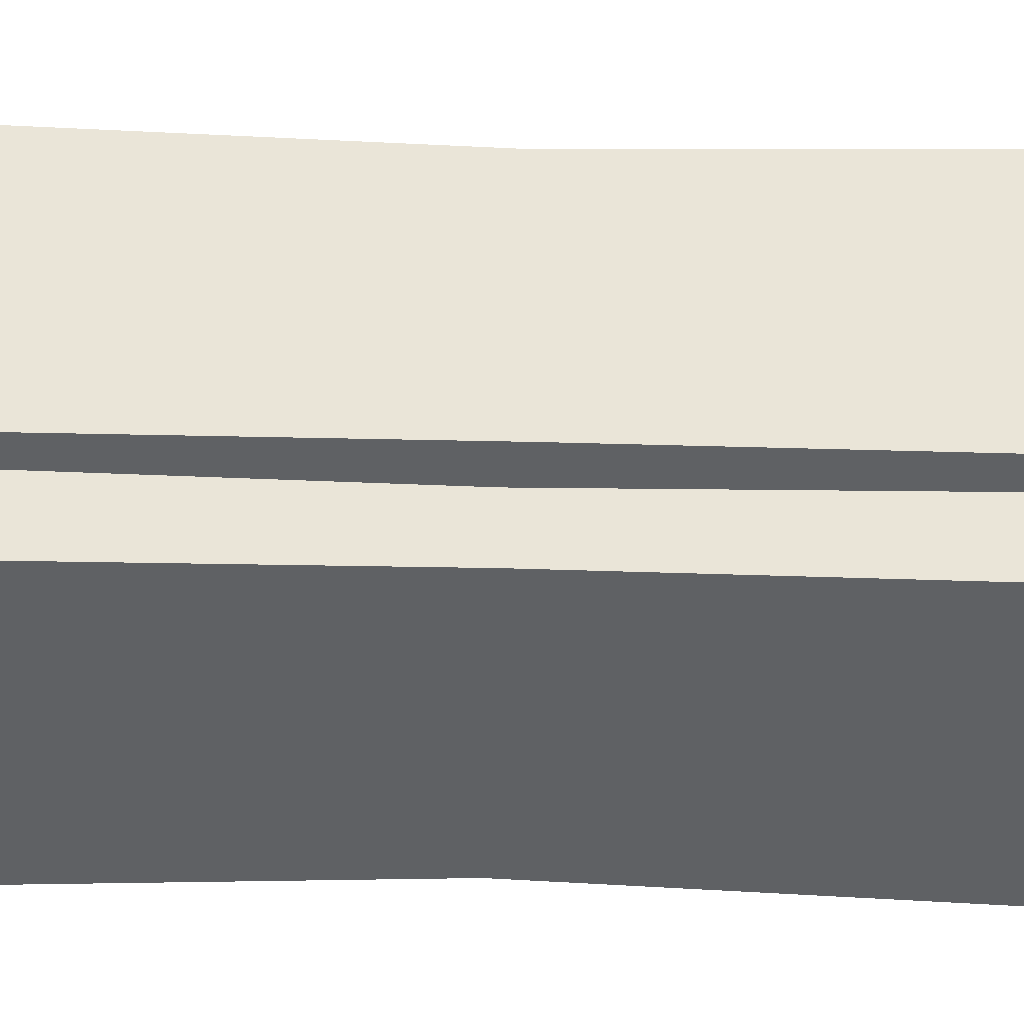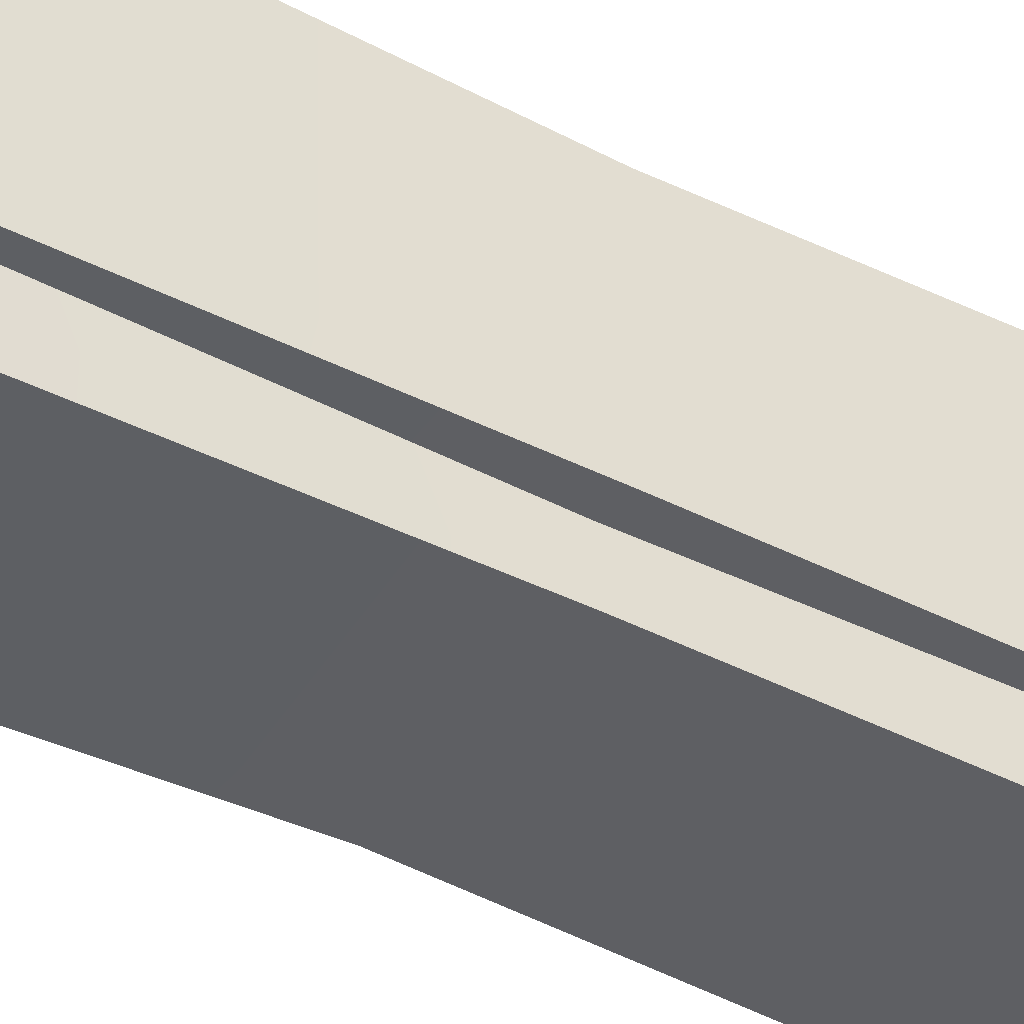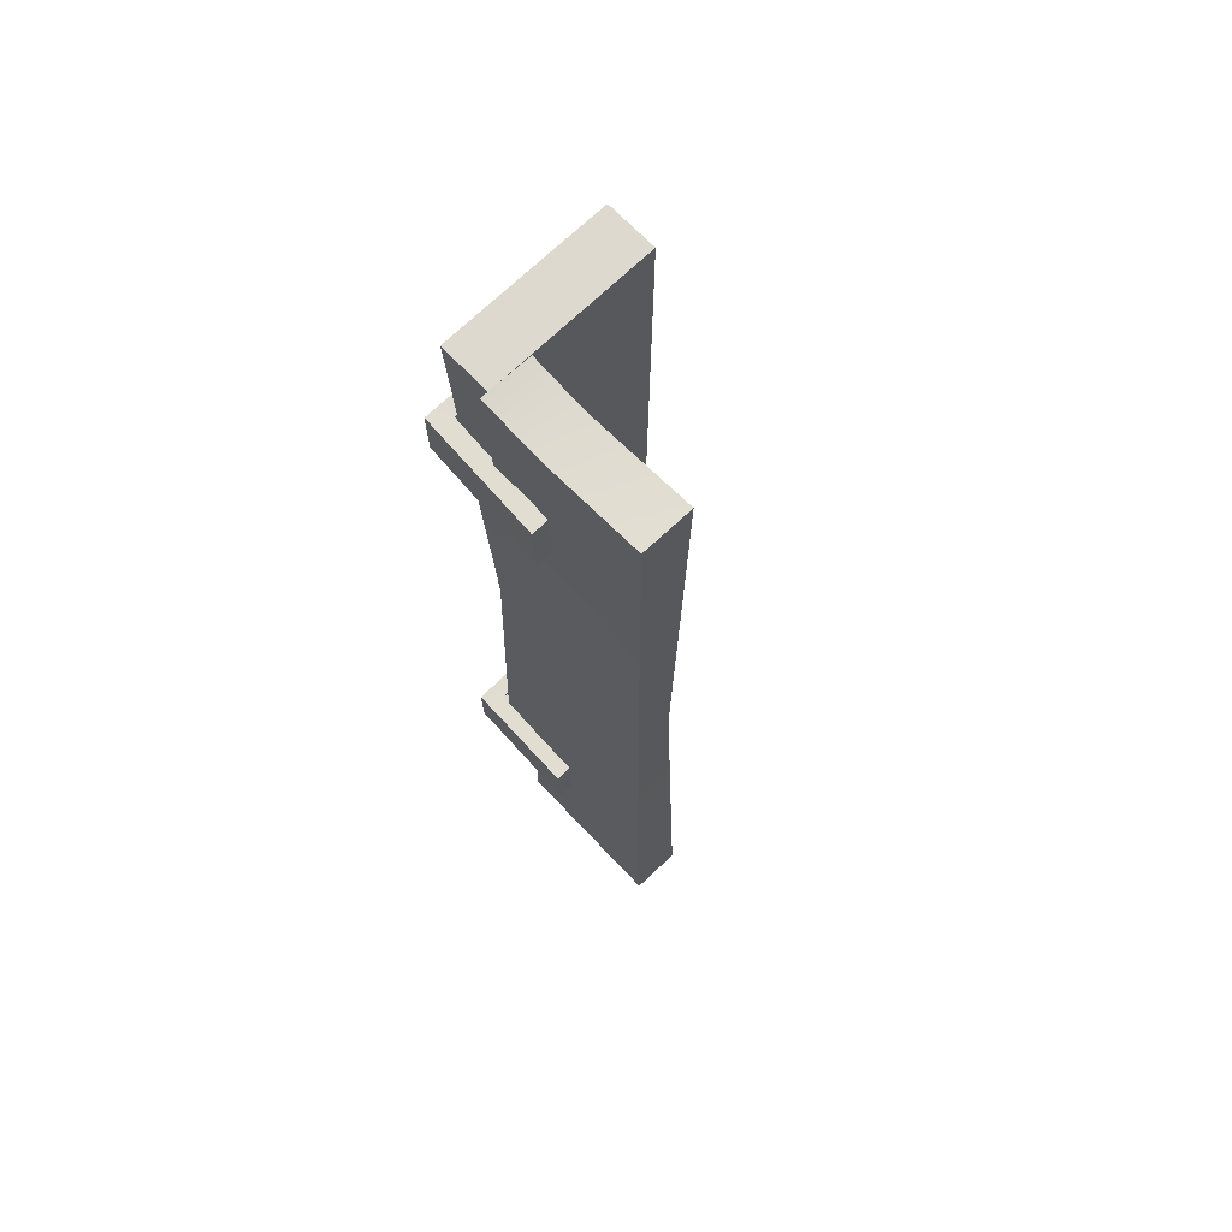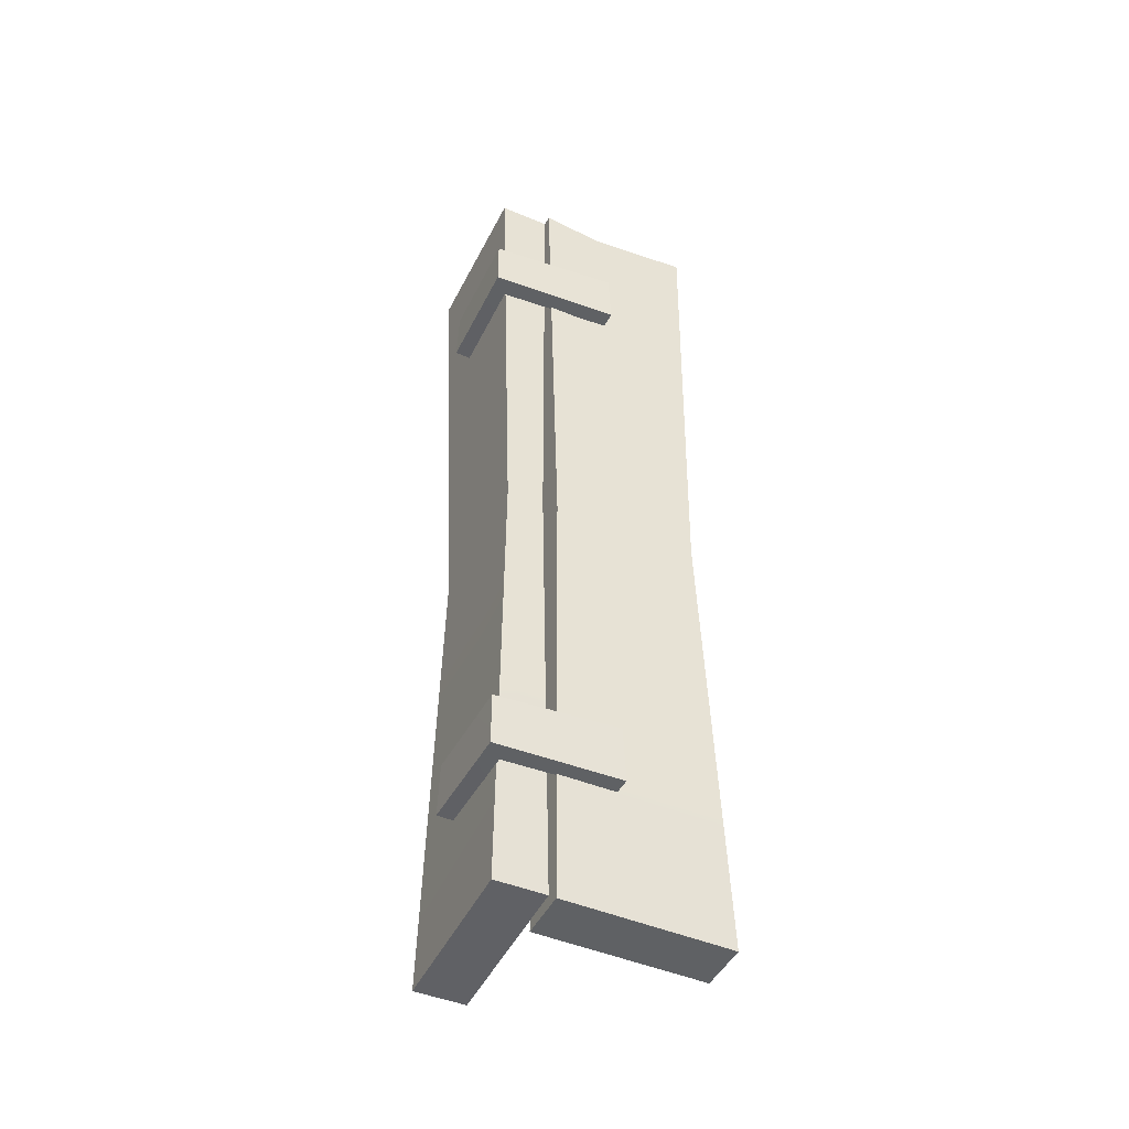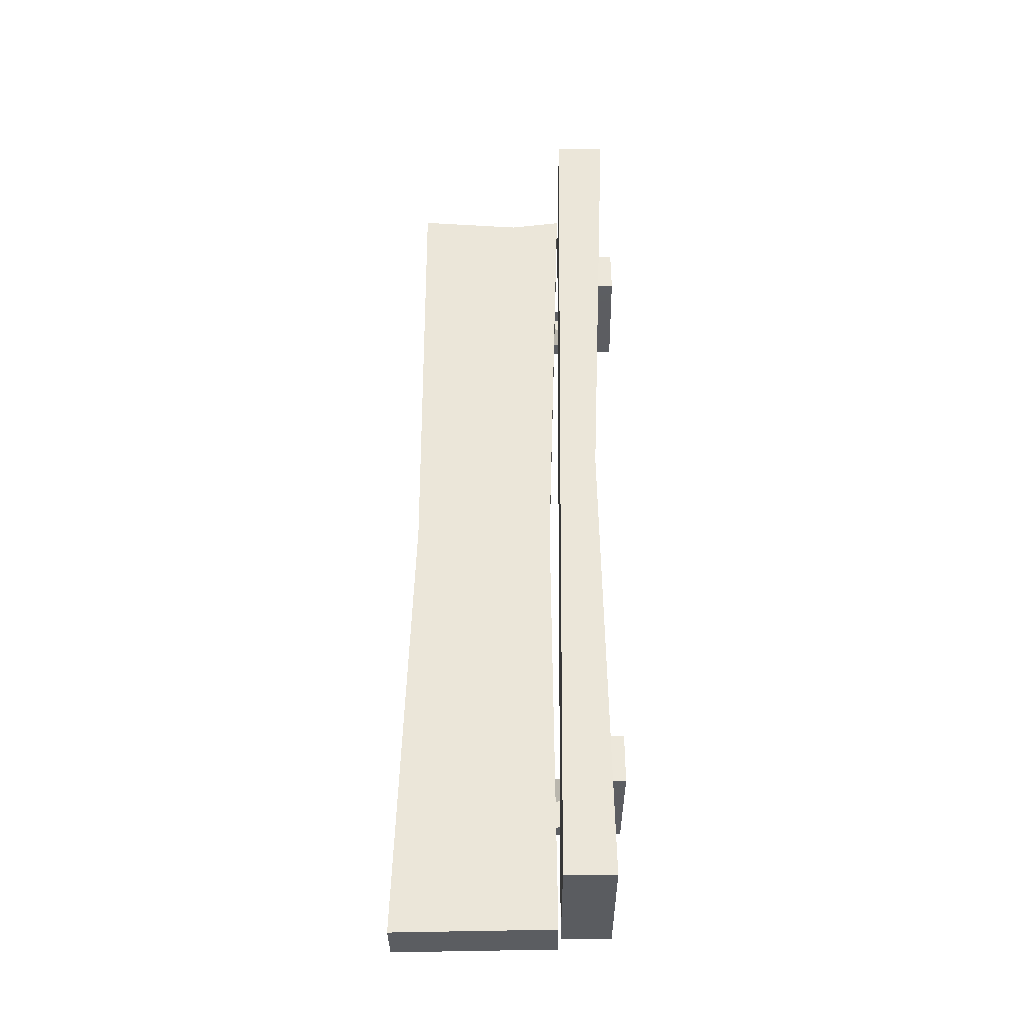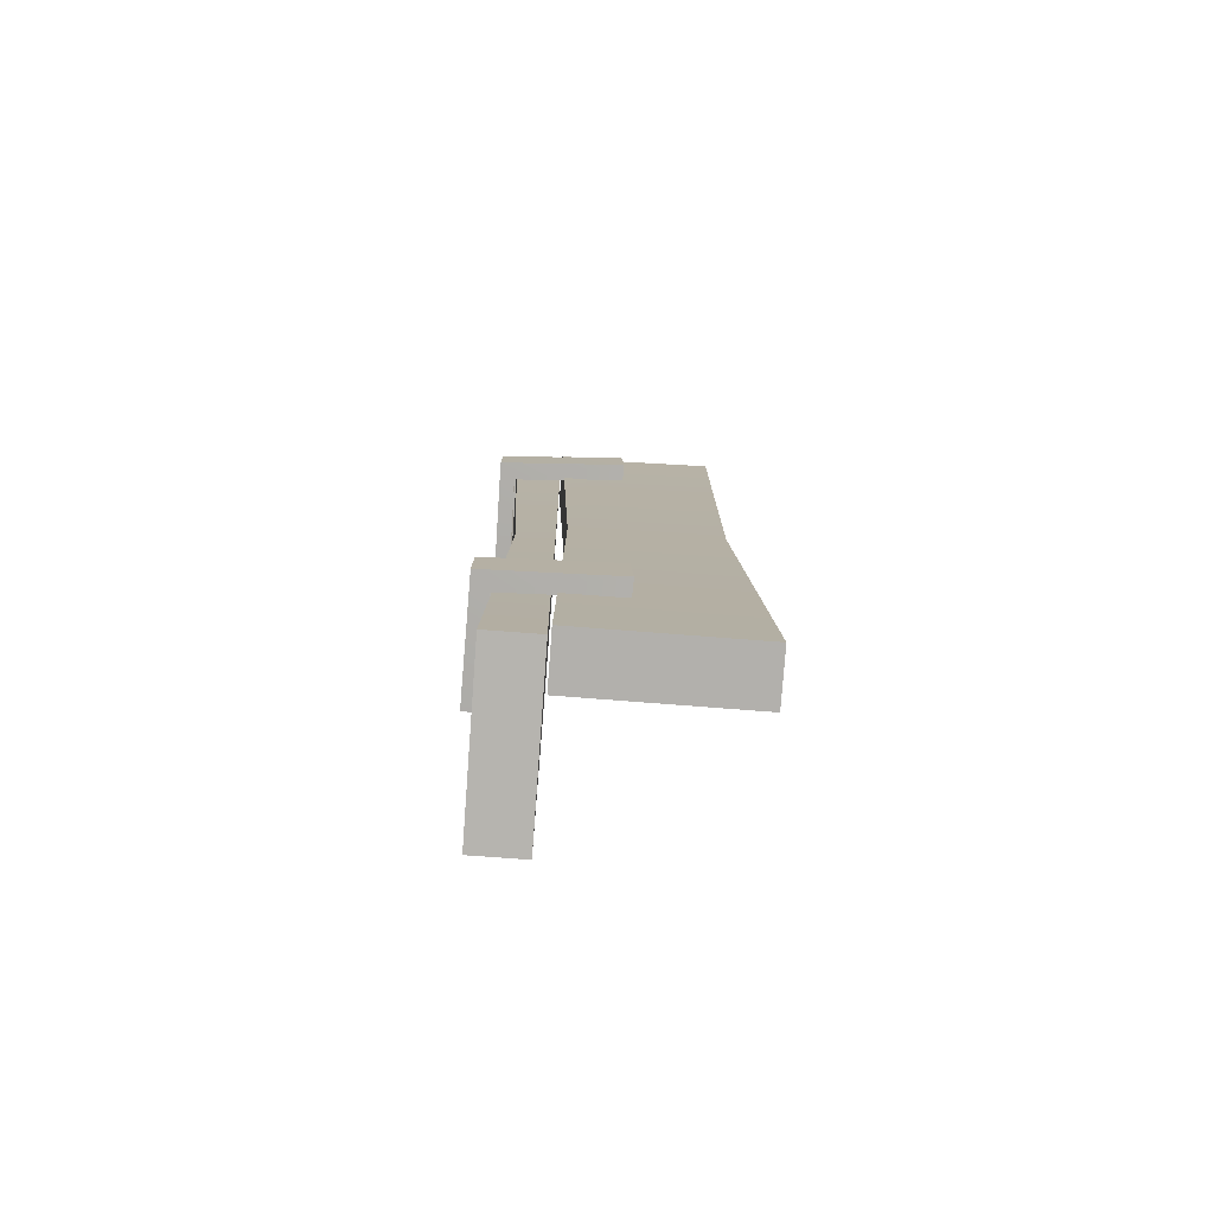
<metadata>
{"format":"obj","ext":"obj","renderer":"f3d","projection":"perspective","resolution":1024,"background":"white","views":[{"elev":-46.1,"azim":-92.4,"up":"+Z"},{"elev":-41.1,"azim":-122.7,"up":"+Z"},{"elev":69.5,"azim":-43.5,"up":"+Y"},{"elev":-45.9,"azim":-115.3,"up":"+Y"},{"elev":-35.5,"azim":90.6,"up":"+Y"},{"elev":-78.7,"azim":-94.2,"up":"+Y"}]}
</metadata>
<code>
g cratepart2
v 0.02695 0.2966 -0.09883
v 0.0225 0.3465 -0.09883
v -0.06719 0.2931 -0.09994
v -0.07459 0.2931 0.01047
v -0.07459 0.3483 0.00807
v -0.06719 0.2931 -0.09994
v -0.07354 -0.3288 0.01279
v -0.07354 -0.2737 0.01039
v -0.07016 -0.2784 -0.09064
v -0.07016 -0.2784 -0.09064
v 0.01728 -0.2754 -0.09182
v 0.02174 -0.3253 -0.09182
v -0.02672 -0.4519 -0.04237
v -0.07515 -0.4519 -0.04237
v -0.02671 -0.4541 0.1149
v -0.07515 -0.4541 0.1149
v -0.07436 0.4431 0.003675
v -0.07481 0.4531 0.103
v -0.06882 -0.002955 0.1005
v -0.06882 -0.004814 -0.03987
v -0.07481 0.451 -0.05437
v -0.07515 -0.4519 -0.04237
v -0.07515 -0.4541 0.1149
v -0.07481 0.451 -0.05437
v -0.02705 0.451 -0.05437
v -0.07436 0.4431 0.003675
v -0.02747 0.4446 -0.001226
v -0.02704 0.4531 0.103
v -0.07481 0.4531 0.103
v -0.07481 0.4531 0.103
v -0.02704 0.4531 0.103
v -0.06882 -0.002955 0.1005
v -0.03304 -0.002955 0.1005
v -0.07515 -0.4541 0.1149
v -0.02671 -0.4541 0.1149
v -0.06882 -0.004814 -0.03987
v -0.02705 0.451 -0.05437
v -0.07481 0.451 -0.05437
v -0.03304 -0.004814 -0.03987
v -0.02672 -0.4519 -0.04237
v -0.07515 -0.4519 -0.04237
v -0.06719 0.3435 -0.09994
v 0.02204 0.3465 -0.1142
v 0.0225 0.3465 -0.09883
v -0.08359 0.3435 -0.1149
v -0.07459 0.3483 0.00807
v -0.0904 0.3483 0.008589
v -0.07459 0.2931 0.01047
v -0.06719 0.2931 -0.09994
v -0.0904 0.2931 0.01099
v -0.08359 0.2931 -0.1149
v 0.0265 0.2966 -0.1142
v 0.02695 0.2966 -0.09883
v 0.02204 0.3465 -0.1142
v 0.0265 0.2966 -0.1142
v 0.0225 0.3465 -0.09883
v 0.02695 0.2966 -0.09883
v -0.07459 0.3483 0.00807
v -0.07459 0.2931 0.01047
v -0.0904 0.3483 0.008589
v -0.0904 0.2931 0.01099
v -0.0904 0.3483 0.008589
v -0.0904 0.2931 0.01099
v -0.08359 0.3435 -0.1149
v -0.08359 0.2931 -0.1149
v -0.08359 0.3435 -0.1149
v -0.08359 0.2931 -0.1149
v 0.02204 0.3465 -0.1142
v 0.0265 0.2966 -0.1142
v 0.0904 -0.45 -0.09277
v -0.0585 0.006129 -0.08577
v -0.06697 -0.4449 -0.09277
v 0.08193 0.006129 -0.08577
v -0.06692 0.4485 -0.1038
v 0.09035 0.4541 -0.1038
v -0.06692 0.4485 -0.1038
v 0.09035 0.4541 -0.1038
v -0.06692 0.4485 -0.05536
v 0.09035 0.4541 -0.05536
v 0.0904 -0.45 -0.045
v 0.0904 -0.45 -0.09277
v -0.06697 -0.4449 -0.045
v -0.06697 -0.4449 -0.09277
v -0.06697 -0.4449 -0.045
v -0.06697 -0.4449 -0.09277
v -0.0585 0.006129 -0.04999
v -0.0585 0.006129 -0.08577
v -0.06692 0.4485 -0.05536
v -0.06692 0.4485 -0.1038
v 0.0904 -0.45 -0.045
v 0.08193 0.006129 -0.08577
v 0.0904 -0.45 -0.09277
v 0.08193 0.006129 -0.04999
v 0.09035 0.4541 -0.05536
v 0.09035 0.4541 -0.1038
v -0.07016 -0.2784 -0.09064
v 0.01683 -0.2754 -0.1072
v 0.01728 -0.2754 -0.09182
v -0.08655 -0.2784 -0.1056
v -0.07354 -0.2737 0.01039
v -0.08934 -0.2737 0.0109
v -0.07354 -0.3288 0.01279
v -0.07016 -0.3288 -0.09064
v -0.08934 -0.3288 0.01331
v -0.08655 -0.3288 -0.1056
v 0.02128 -0.3253 -0.1072
v 0.02174 -0.3253 -0.09182
v 0.01683 -0.2754 -0.1072
v 0.02128 -0.3253 -0.1072
v 0.01728 -0.2754 -0.09182
v 0.02174 -0.3253 -0.09182
v -0.07354 -0.2737 0.01039
v -0.07354 -0.3288 0.01279
v -0.08934 -0.2737 0.0109
v -0.08934 -0.3288 0.01331
v -0.08934 -0.2737 0.0109
v -0.08934 -0.3288 0.01331
v -0.08655 -0.2784 -0.1056
v -0.08655 -0.3288 -0.1056
v -0.08655 -0.2784 -0.1056
v -0.08655 -0.3288 -0.1056
v 0.01683 -0.2754 -0.1072
v 0.02128 -0.3253 -0.1072
v -0.02672 -0.4519 -0.04237
v -0.02671 -0.4541 0.1149
v -0.03304 -0.002955 0.1005
v -0.03304 -0.004814 -0.03987
v -0.02705 0.451 -0.05437
v -0.02747 0.4446 -0.001226
v -0.02704 0.4531 0.103
v -0.06692 0.4485 -0.05536
v 0.09035 0.4541 -0.05536
v 0.08193 0.006129 -0.04999
v -0.0585 0.006129 -0.04999
v -0.06697 -0.4449 -0.045
v 0.0904 -0.45 -0.045
g cratepart2_0
f 3 2 1
f 6 5 4
f 9 8 7
f 12 11 10
f 15 14 13
f 16 14 15
f 19 18 17
f 20 19 17
f 17 21 20
f 22 19 20
f 23 19 22
f 26 25 24
f 27 25 26
f 27 26 28
f 28 26 29
f 32 31 30
f 33 31 32
f 32 34 33
f 33 34 35
f 38 37 36
f 36 37 39
f 39 40 36
f 36 40 41
f 44 43 42
f 42 43 45
f 42 45 46
f 46 45 47
f 50 49 48
f 51 49 50
f 51 52 49
f 49 52 53
f 56 55 54
f 57 55 56
f 60 59 58
f 61 59 60
f 64 63 62
f 65 63 64
f 68 67 66
f 69 67 68
f 72 71 70
f 70 71 73
f 71 74 73
f 73 74 75
f 78 77 76
f 79 77 78
f 82 81 80
f 83 81 82
f 86 85 84
f 87 85 86
f 88 87 86
f 89 87 88
f 92 91 90
f 90 91 93
f 91 94 93
f 95 94 91
f 98 97 96
f 96 97 99
f 96 99 100
f 100 99 101
f 104 103 102
f 105 103 104
f 105 106 103
f 103 106 107
f 110 109 108
f 111 109 110
f 114 113 112
f 115 113 114
f 118 117 116
f 119 117 118
f 122 121 120
f 123 121 122
f 126 125 124
f 124 127 126
f 127 128 126
f 128 129 126
f 126 129 130
f 133 132 131
f 131 134 133
f 133 134 135
f 135 136 133

</code>
